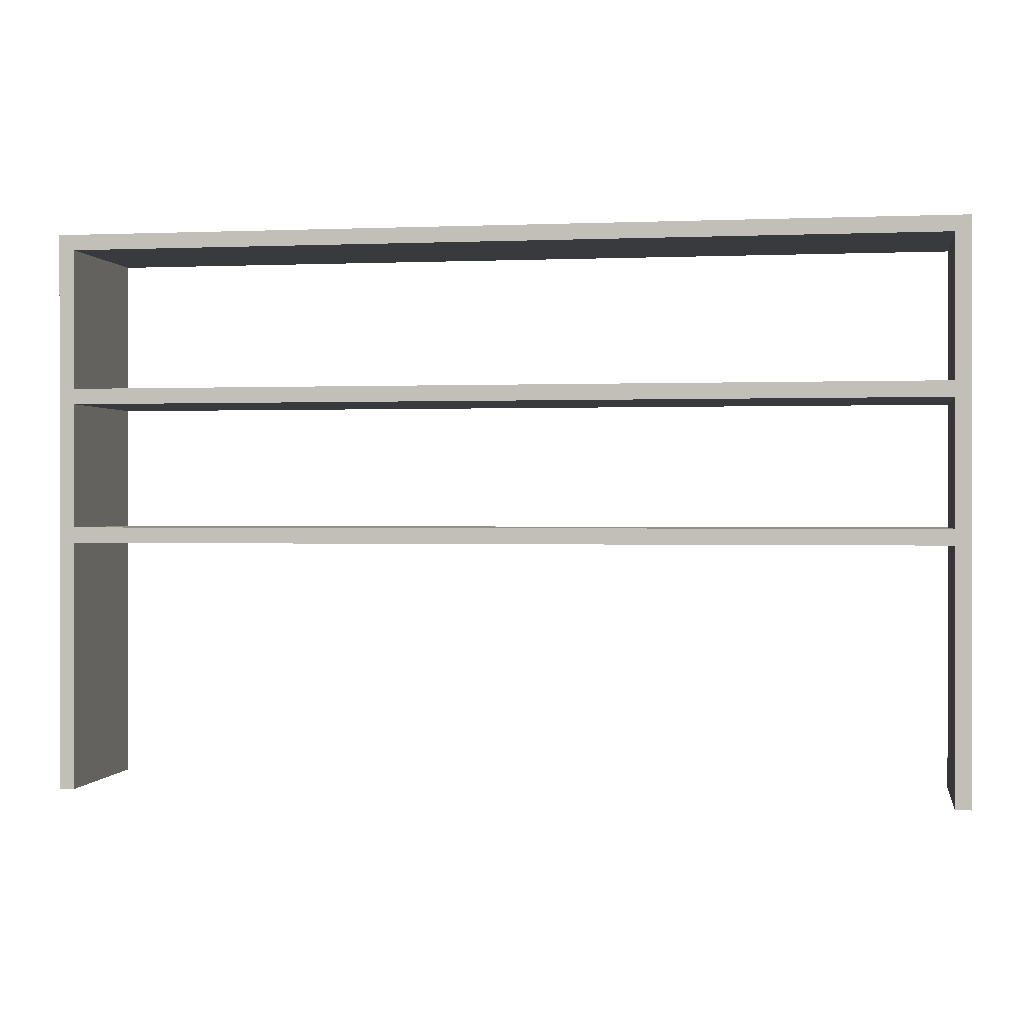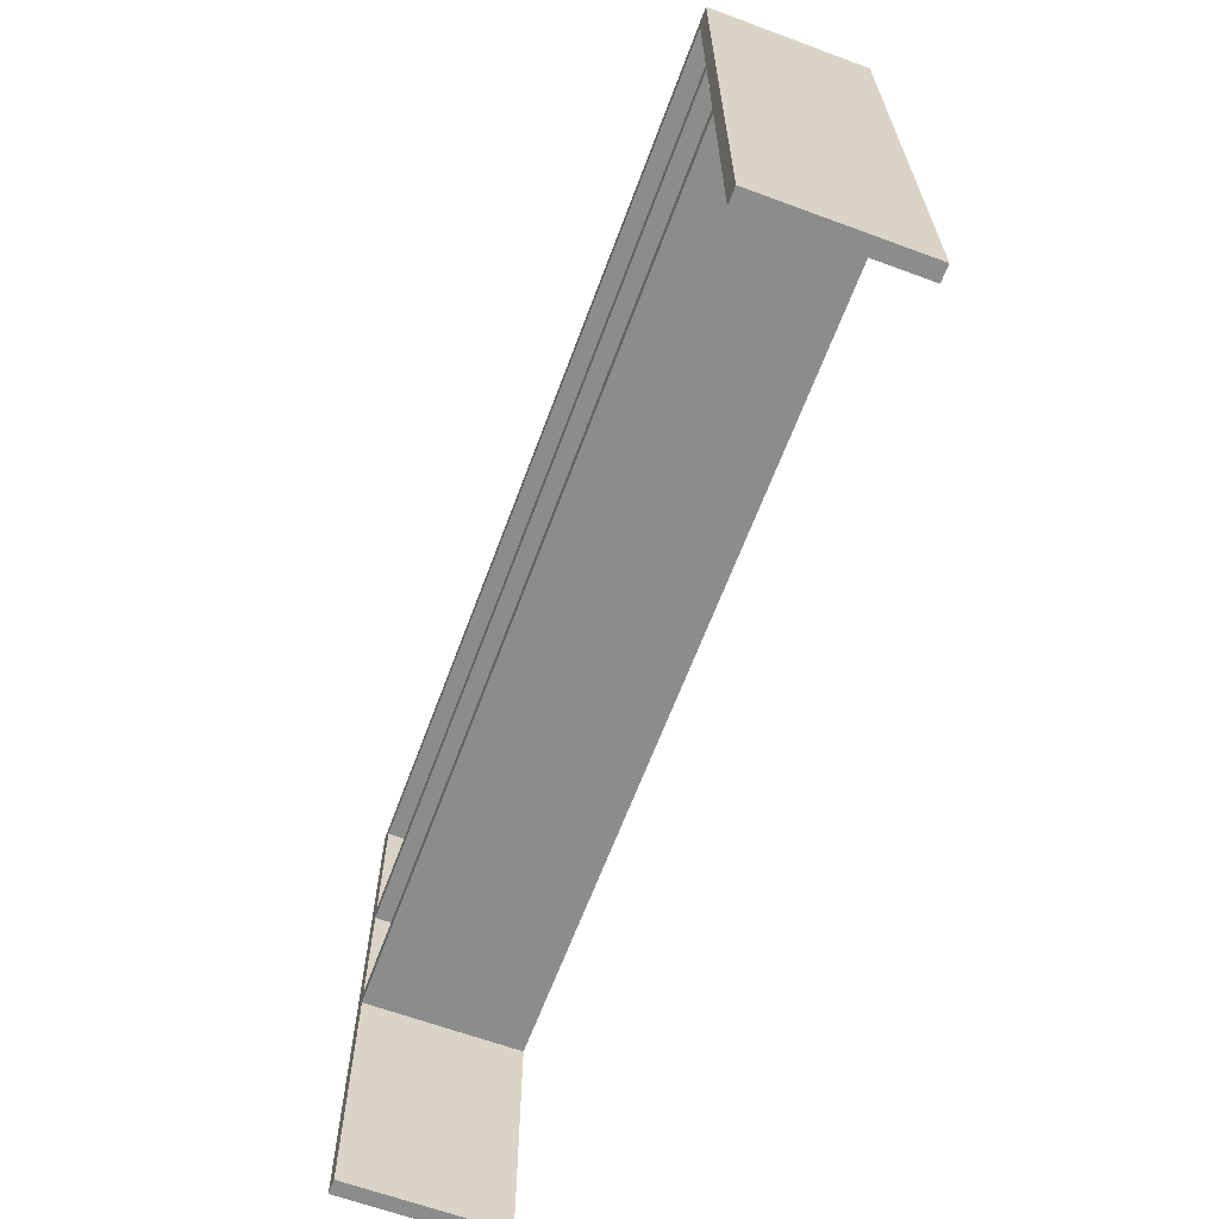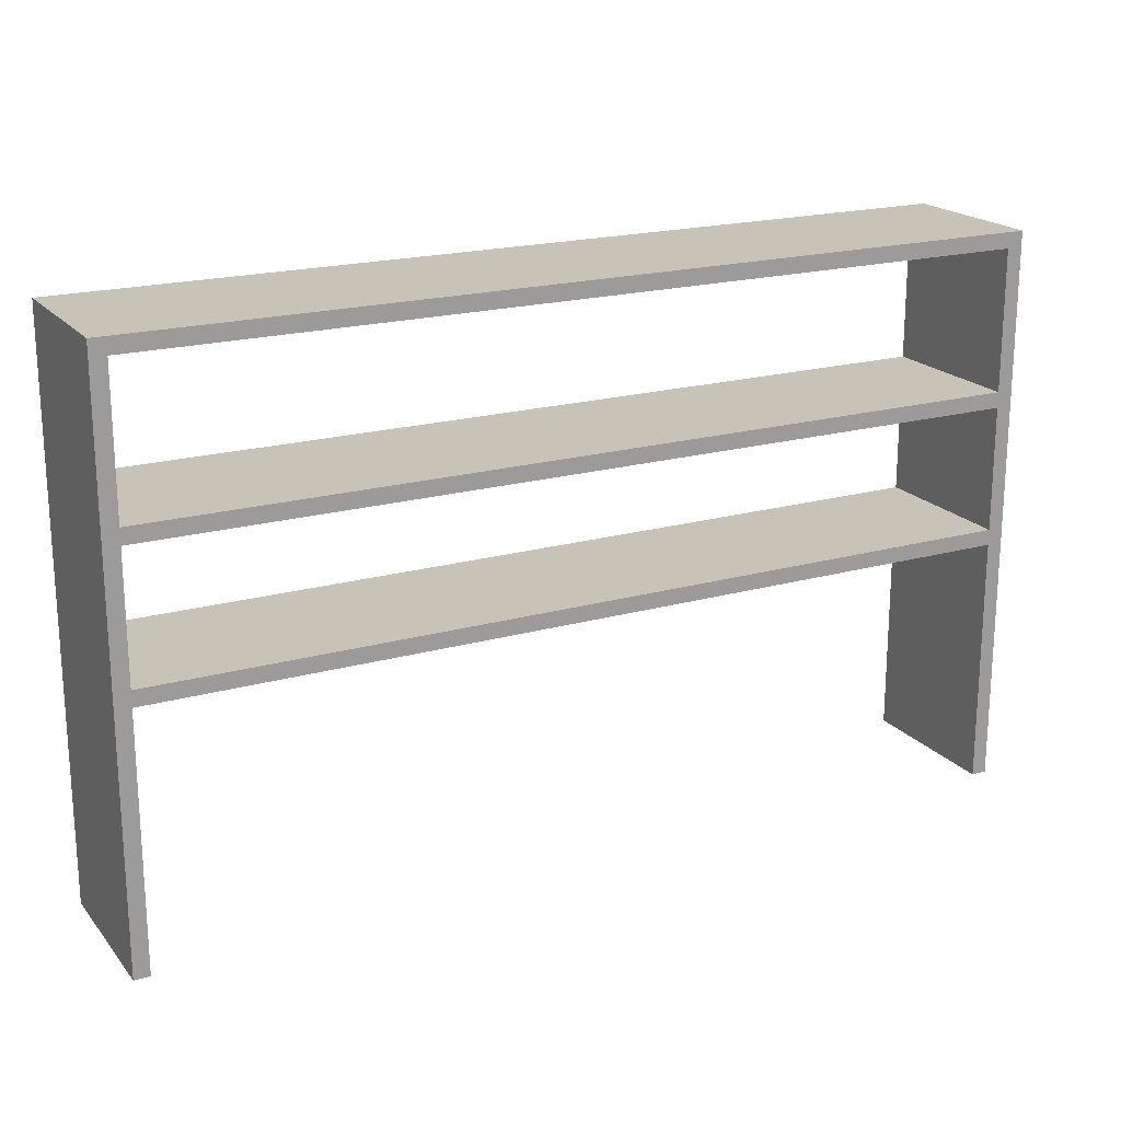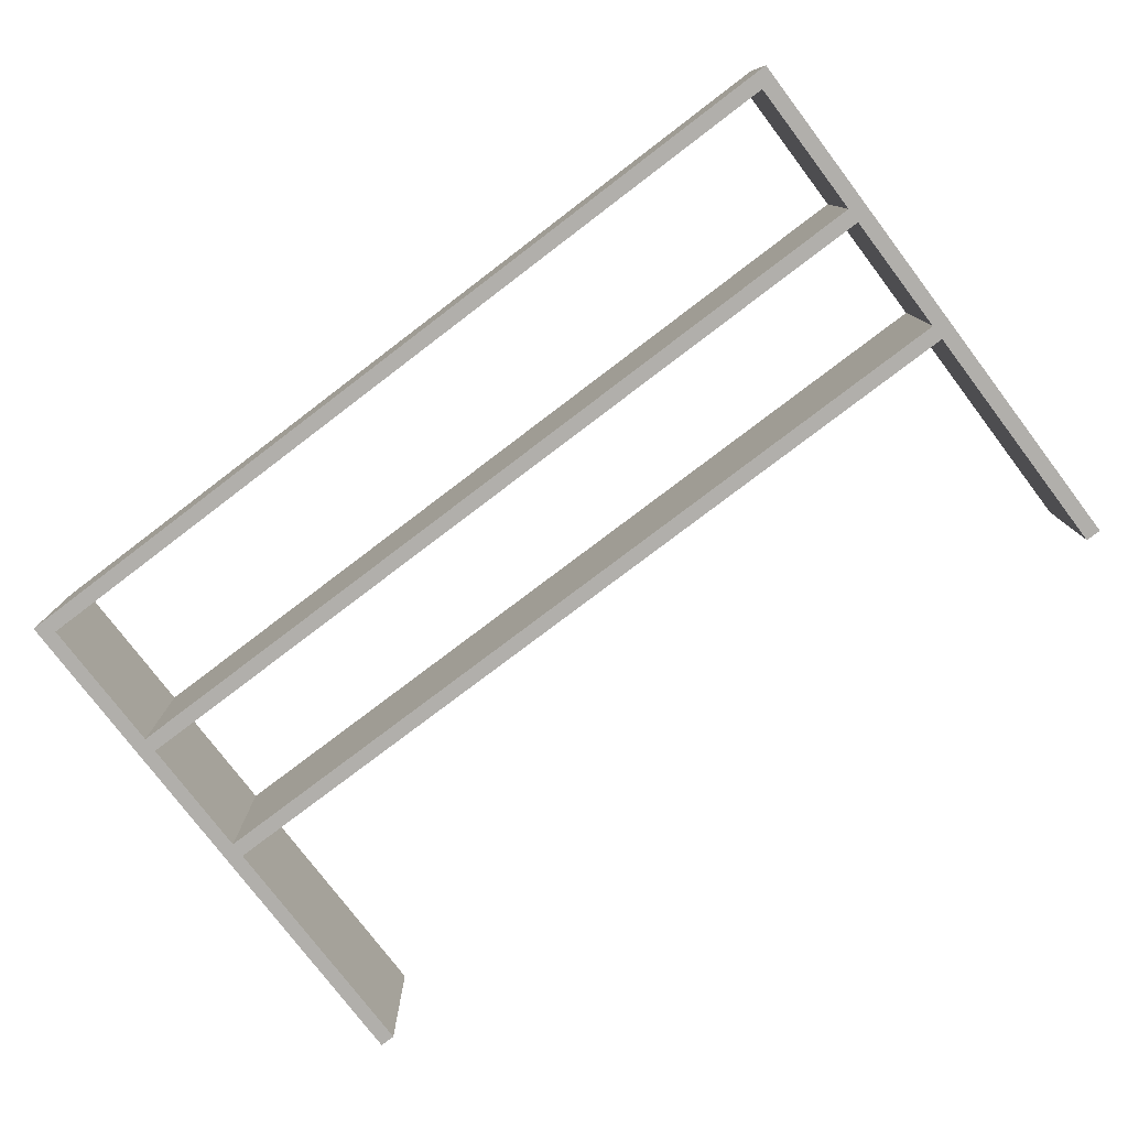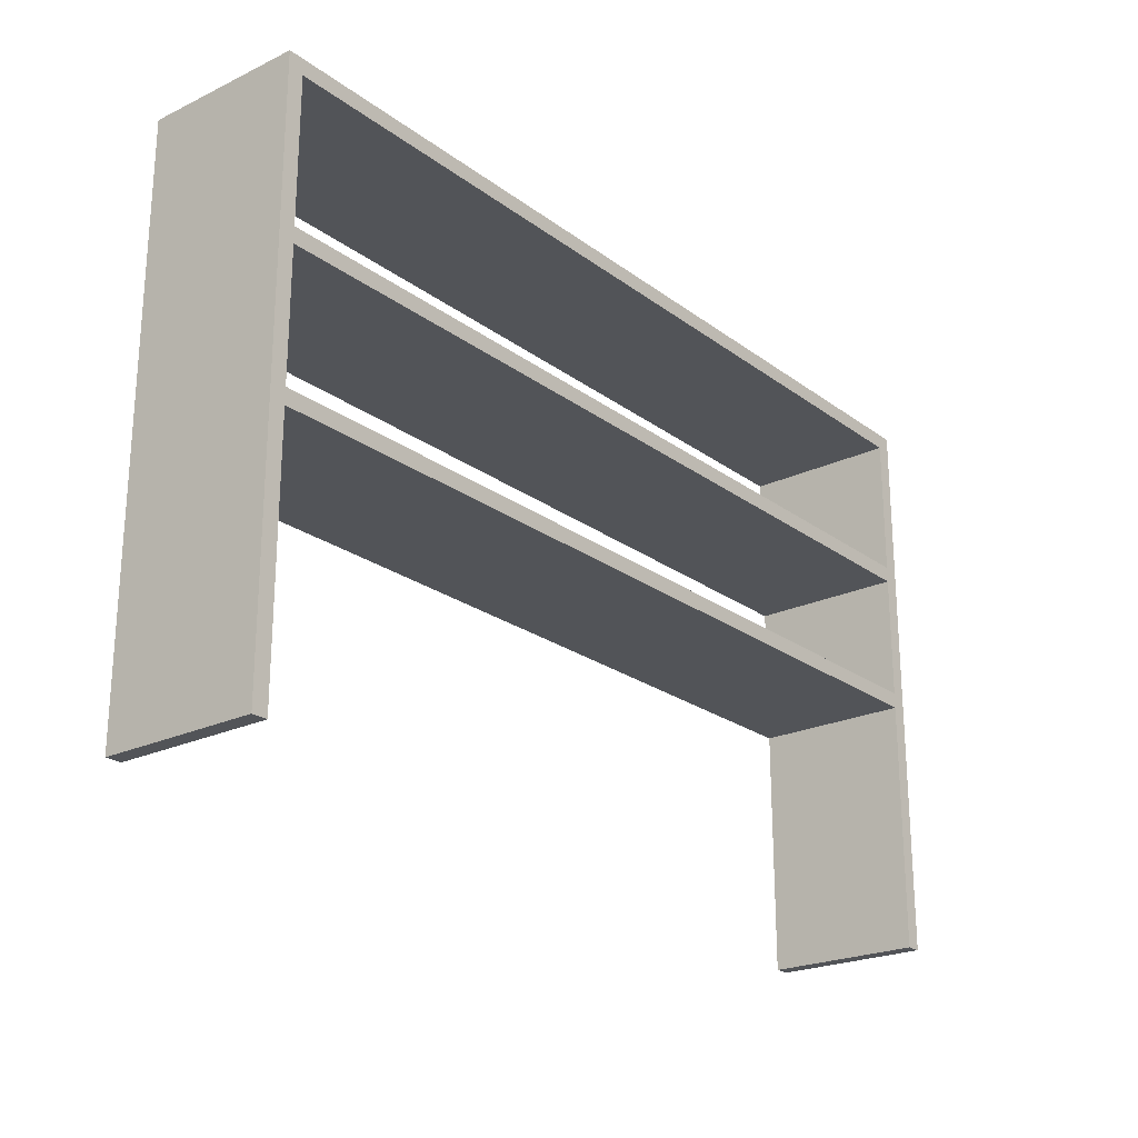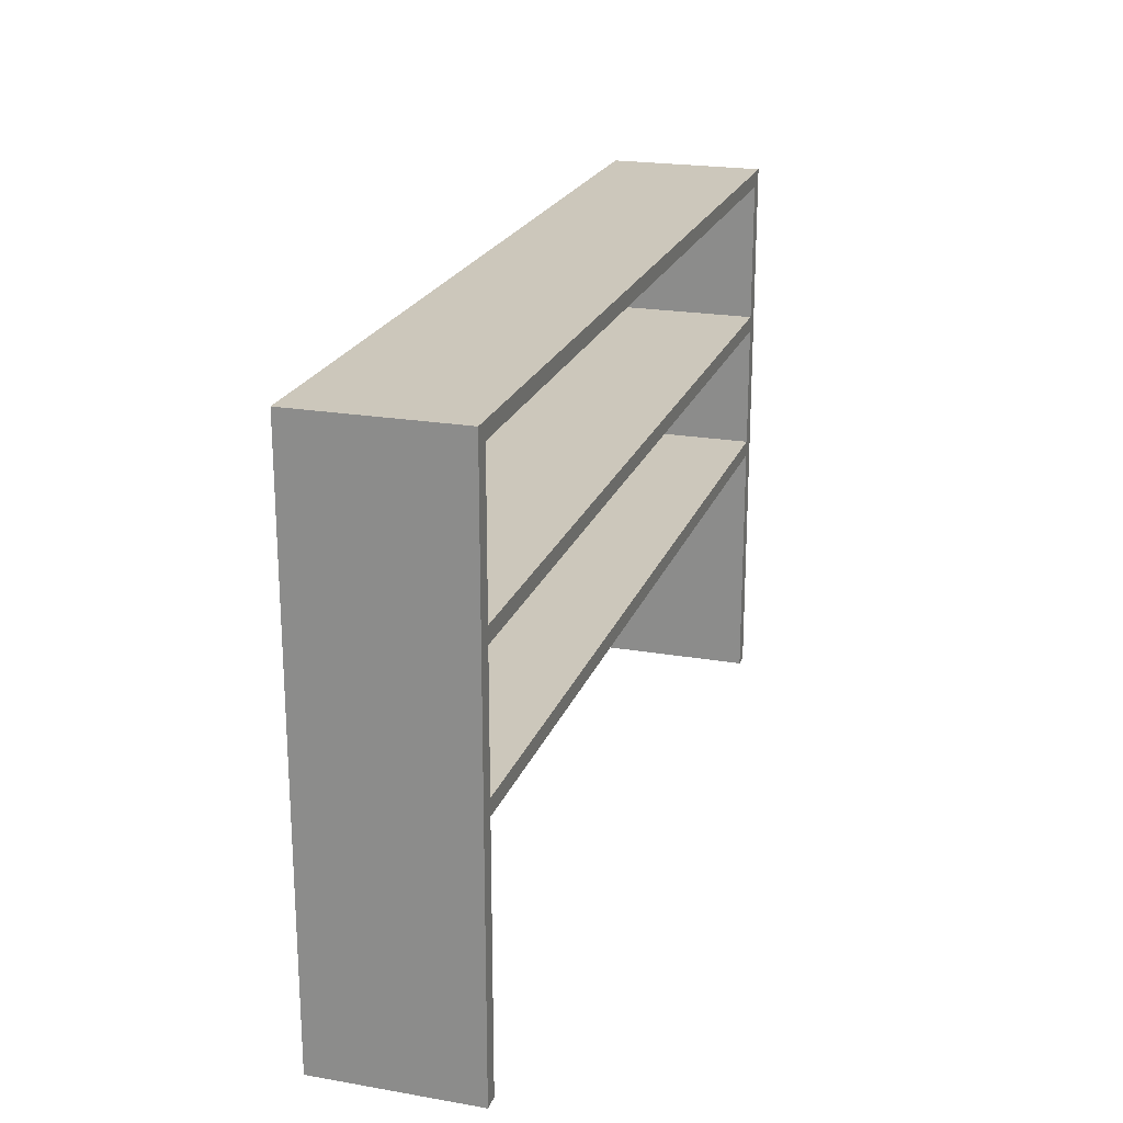
<metadata>
{"format":"obj","ext":"obj","renderer":"f3d","projection":"perspective","resolution":1024,"background":"white","views":[{"elev":0.2,"azim":9.5,"up":"+Y"},{"elev":-64.2,"azim":-110.4,"up":"+Y"},{"elev":19.6,"azim":152.3,"up":"+Y"},{"elev":-78.2,"azim":-142.8,"up":"+Z"},{"elev":-23.0,"azim":128.9,"up":"+Y"},{"elev":21.6,"azim":-73.0,"up":"+Y"}]}
</metadata>
<code>
o
v -2.9 0 0.5
v -2.9 0 -0.5
v -2.9 3.6 0.5
v -2.9 3.6 -0.5
v 2.8 0 0.5
v 2.8 0 -0.5
v 2.8 1.6 0.5
v 2.8 1.6 -0.5
v 2.8 1.7 0.5
v 2.8 1.7 -0.5
v 2.8 2.5 0.5
v 2.8 2.5 -0.5
v 2.8 2.6 0.5
v 2.8 2.6 -0.5
v 2.8 3.5 0.5
v 2.8 3.5 -0.5
v -2.8 0 0.5
v -2.8 0 -0.5
v -2.8 1.6 0.5
v -2.8 1.6 -0.5
v -2.8 1.7 0.5
v -2.8 1.7 -0.5
v -2.8 2.5 0.5
v -2.8 2.5 -0.5
v -2.8 2.6 0.5
v -2.8 2.6 -0.5
v -2.8 3.5 0.5
v -2.8 3.5 -0.5
v 2.9 0 0.5
v 2.9 0 -0.5
v 2.9 3.6 0.5
v 2.9 3.6 -0.5
v -2.9 0 0.5
v -2.9 3.6 0.5
v -2.8 0 0.5
v -2.8 1.6 0.5
v -2.8 1.7 0.5
v -2.8 2.5 0.5
v -2.8 2.6 0.5
v -2.8 3.5 0.5
v 2.8 0 0.5
v 2.8 1.6 0.5
v 2.8 1.7 0.5
v 2.8 2.5 0.5
v 2.8 2.6 0.5
v 2.8 3.5 0.5
v 2.9 0 0.5
v 2.9 3.6 0.5
v -2.9 0 -0.5
v -2.9 3.6 -0.5
v -2.8 0 -0.5
v -2.8 1.6 -0.5
v -2.8 1.7 -0.5
v -2.8 2.5 -0.5
v -2.8 2.6 -0.5
v -2.8 3.5 -0.5
v 2.8 0 -0.5
v 2.8 1.6 -0.5
v 2.8 1.7 -0.5
v 2.8 2.5 -0.5
v 2.8 2.6 -0.5
v 2.8 3.5 -0.5
v 2.9 0 -0.5
v 2.9 3.6 -0.5
v -2.9 0 0.5
v -2.8 0 0.5
v 2.8 0 0.5
v 2.9 0 0.5
v -2.9 0 -0.5
v -2.8 0 -0.5
v 2.8 0 -0.5
v 2.9 0 -0.5
v -2.8 1.6 0.5
v 2.8 1.6 0.5
v -2.8 1.6 -0.5
v 2.8 1.6 -0.5
v -2.8 2.5 0.5
v 2.8 2.5 0.5
v -2.8 2.5 -0.5
v 2.8 2.5 -0.5
v -2.8 3.5 0.5
v 2.8 3.5 0.5
v -2.8 3.5 -0.5
v 2.8 3.5 -0.5
v -2.8 1.7 0.5
v 2.8 1.7 0.5
v -2.8 1.7 -0.5
v 2.8 1.7 -0.5
v -2.8 2.6 0.5
v 2.8 2.6 0.5
v -2.8 2.6 -0.5
v 2.8 2.6 -0.5
v -2.9 3.6 0.5
v 2.9 3.6 0.5
v -2.9 3.6 -0.5
v 2.9 3.6 -0.5
f 3 2 1
f 4 2 3
f 7 6 5
f 8 6 7
f 11 10 9
f 12 10 11
f 15 14 13
f 16 14 15
f 17 18 19
f 19 18 20
f 21 22 23
f 23 22 24
f 25 26 27
f 27 26 28
f 29 30 31
f 31 30 32
f 35 34 33
f 36 34 35
f 37 34 36
f 38 34 37
f 39 34 38
f 40 34 39
f 42 37 36
f 43 37 42
f 44 39 38
f 45 39 44
f 46 34 40
f 47 45 44
f 47 46 45
f 47 43 42
f 47 42 41
f 47 44 43
f 48 34 46
f 48 46 47
f 49 50 51
f 51 50 52
f 52 50 53
f 53 50 54
f 54 50 55
f 55 50 56
f 52 53 58
f 58 53 59
f 54 55 60
f 60 55 61
f 56 50 62
f 60 61 63
f 61 62 63
f 58 59 63
f 57 58 63
f 59 60 63
f 62 50 64
f 63 62 64
f 69 66 65
f 70 66 69
f 71 68 67
f 72 68 71
f 75 74 73
f 76 74 75
f 79 78 77
f 80 78 79
f 83 82 81
f 84 82 83
f 85 86 87
f 87 86 88
f 89 90 91
f 91 90 92
f 93 94 95
f 95 94 96

</code>
